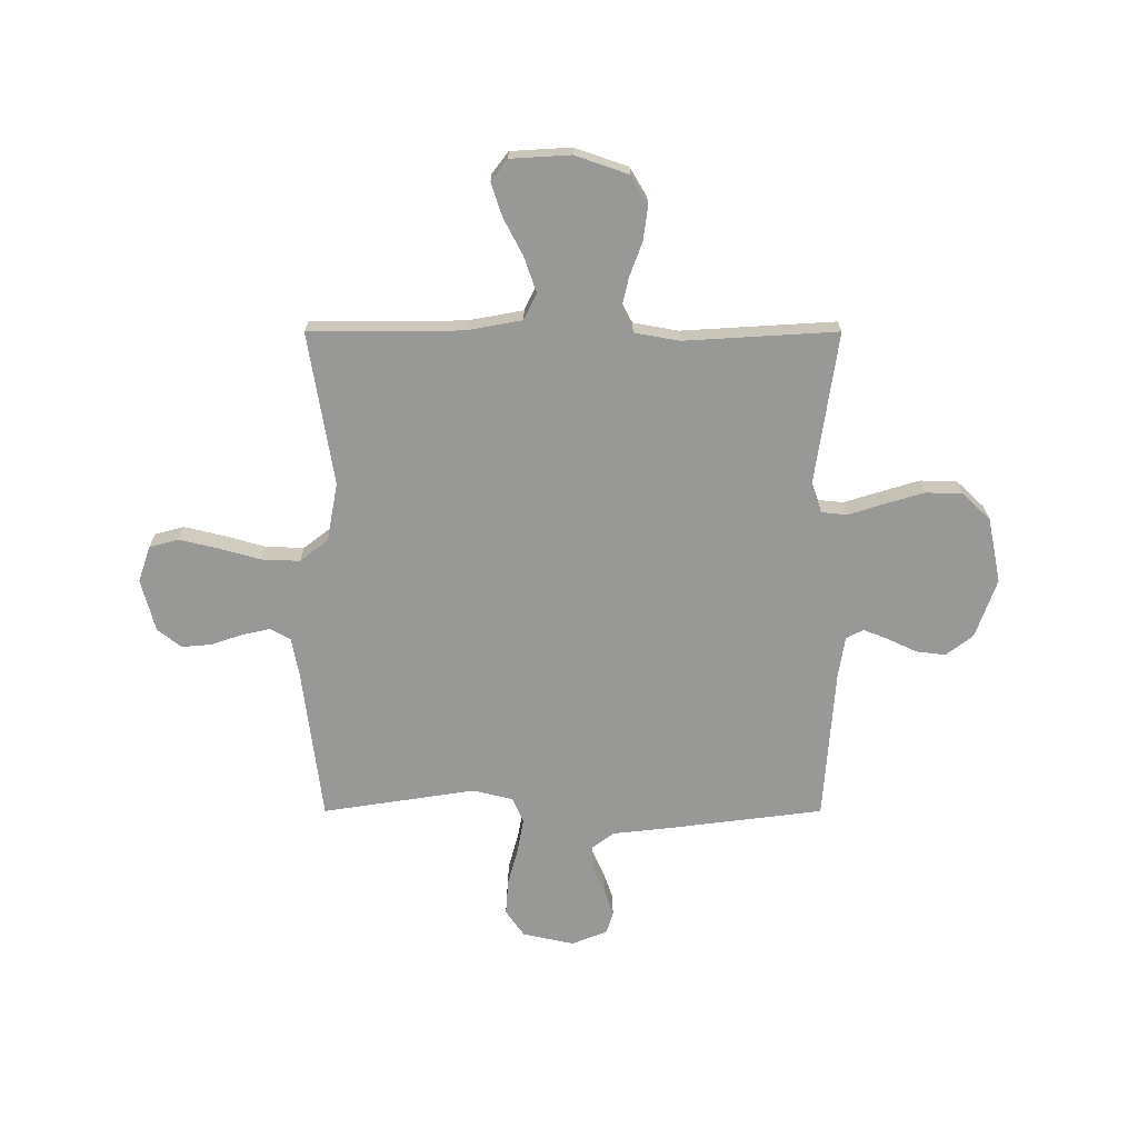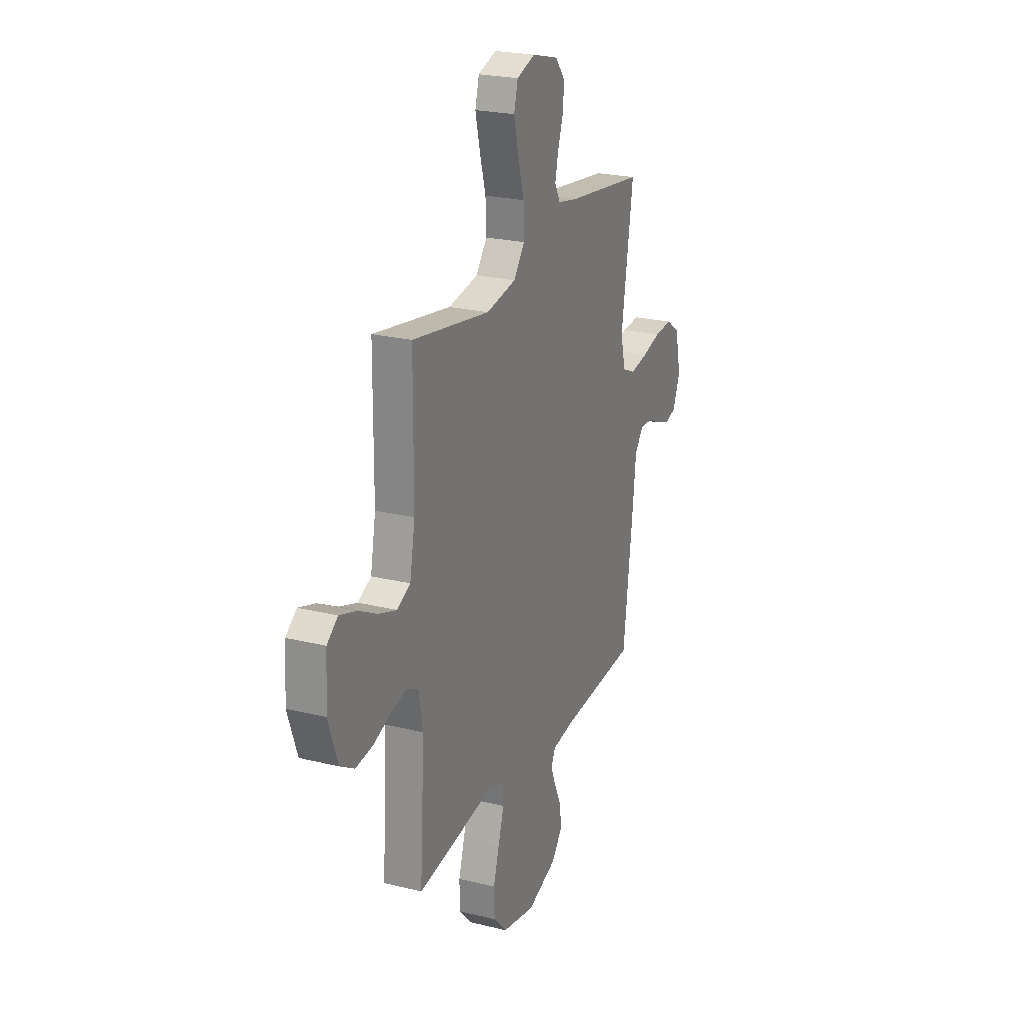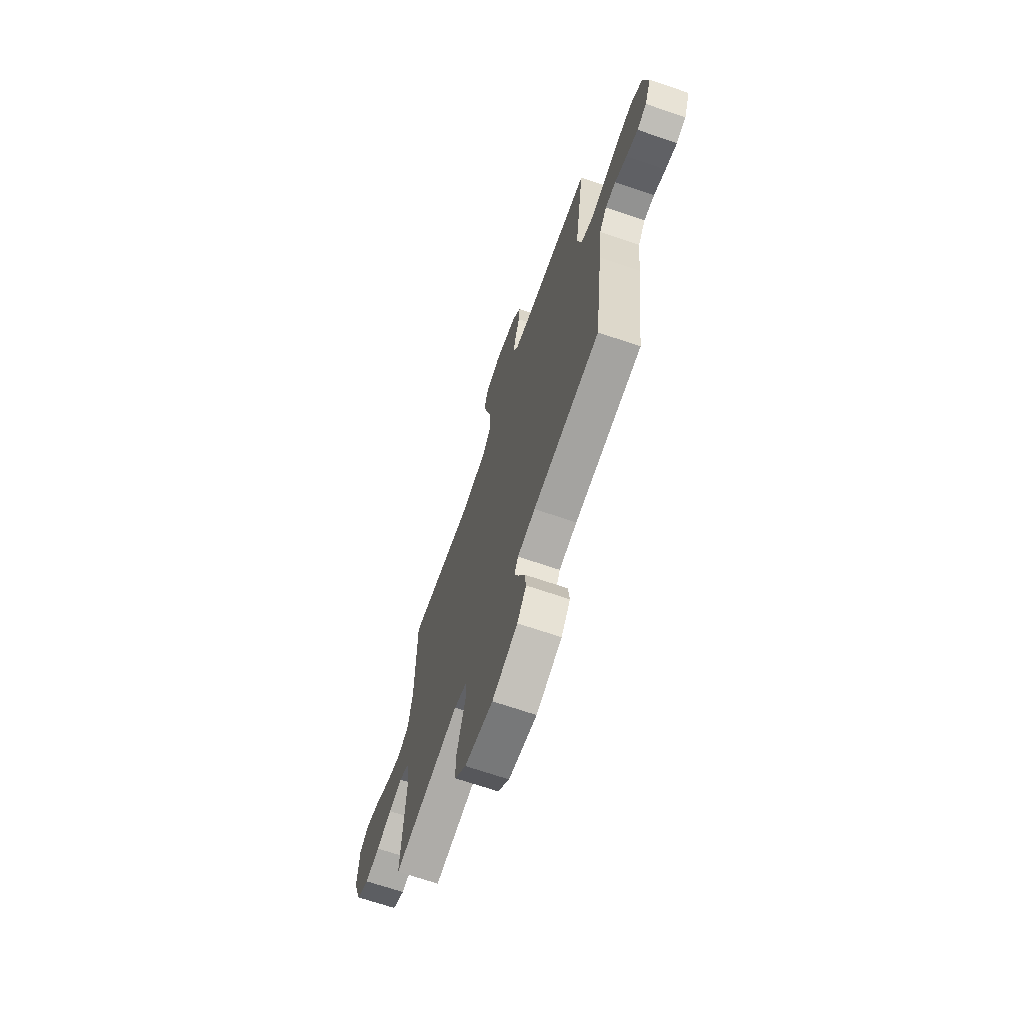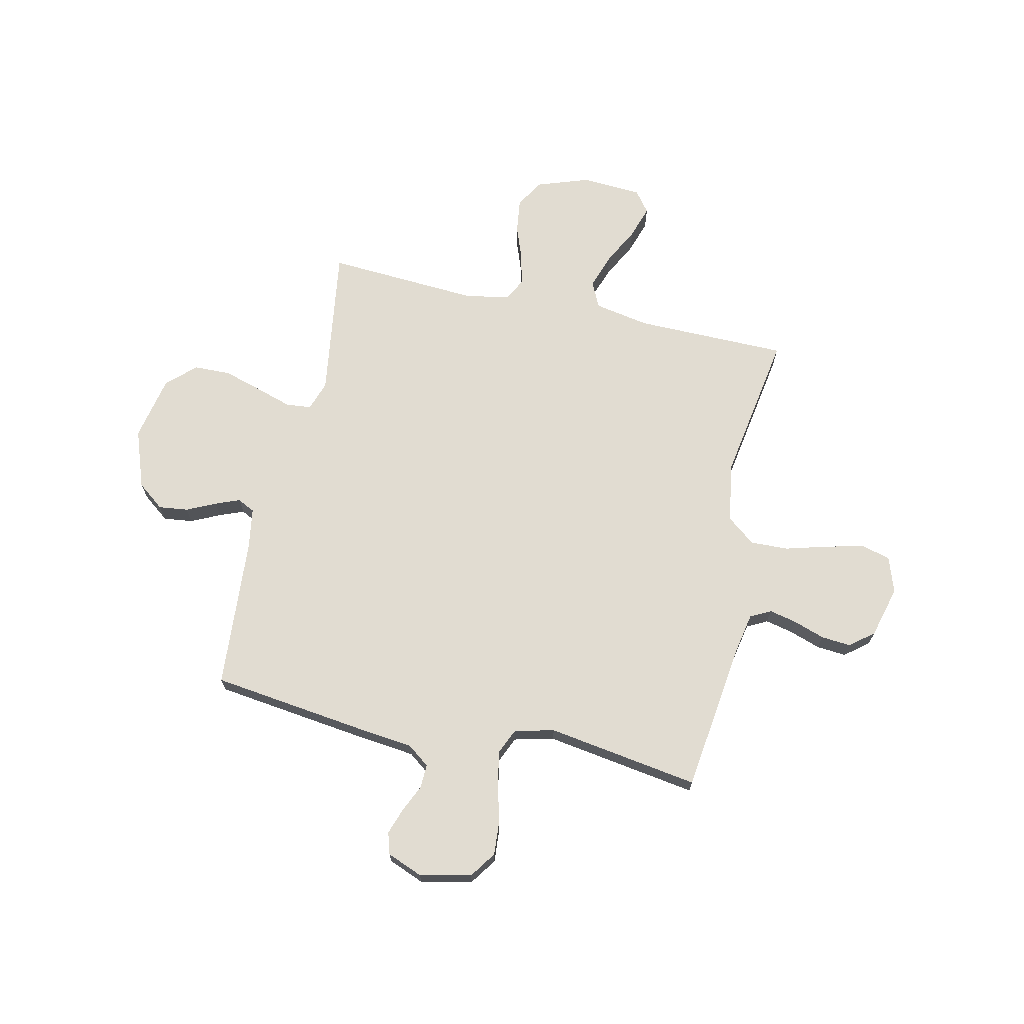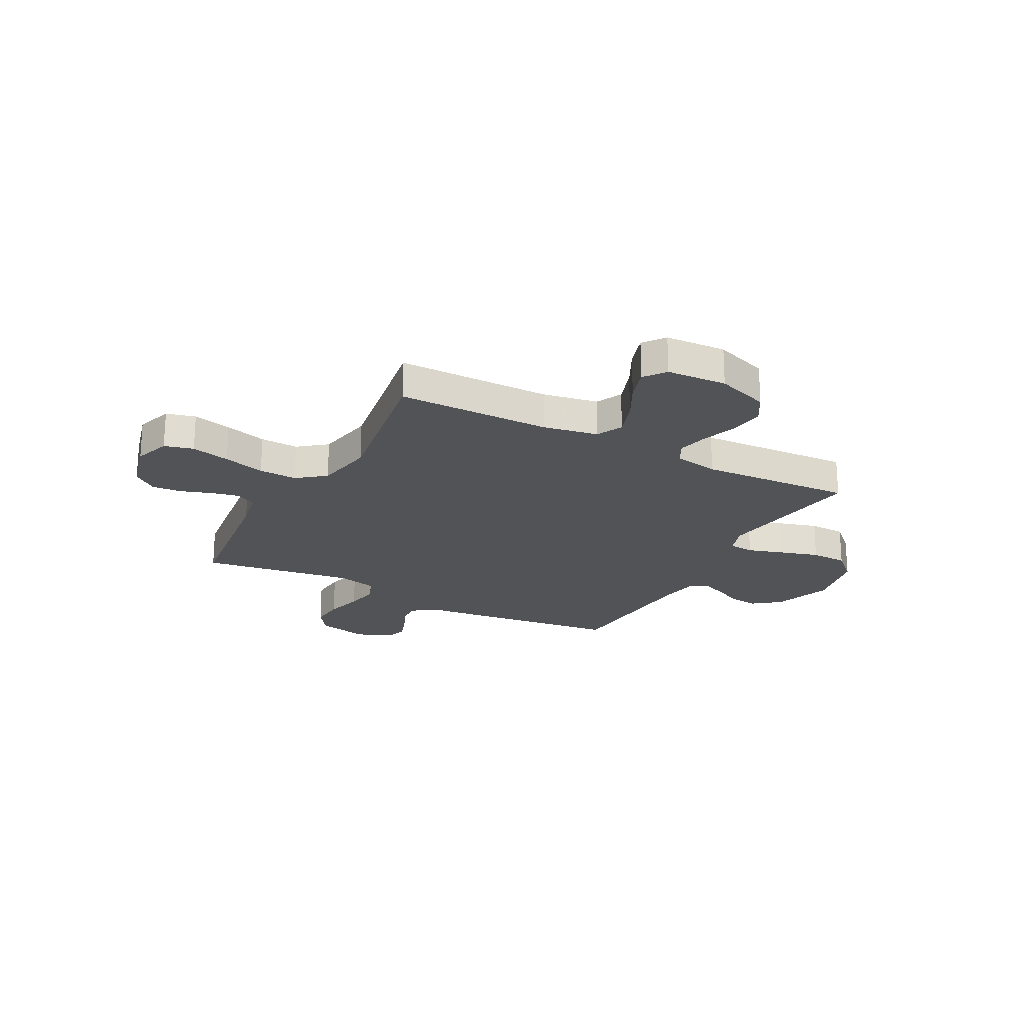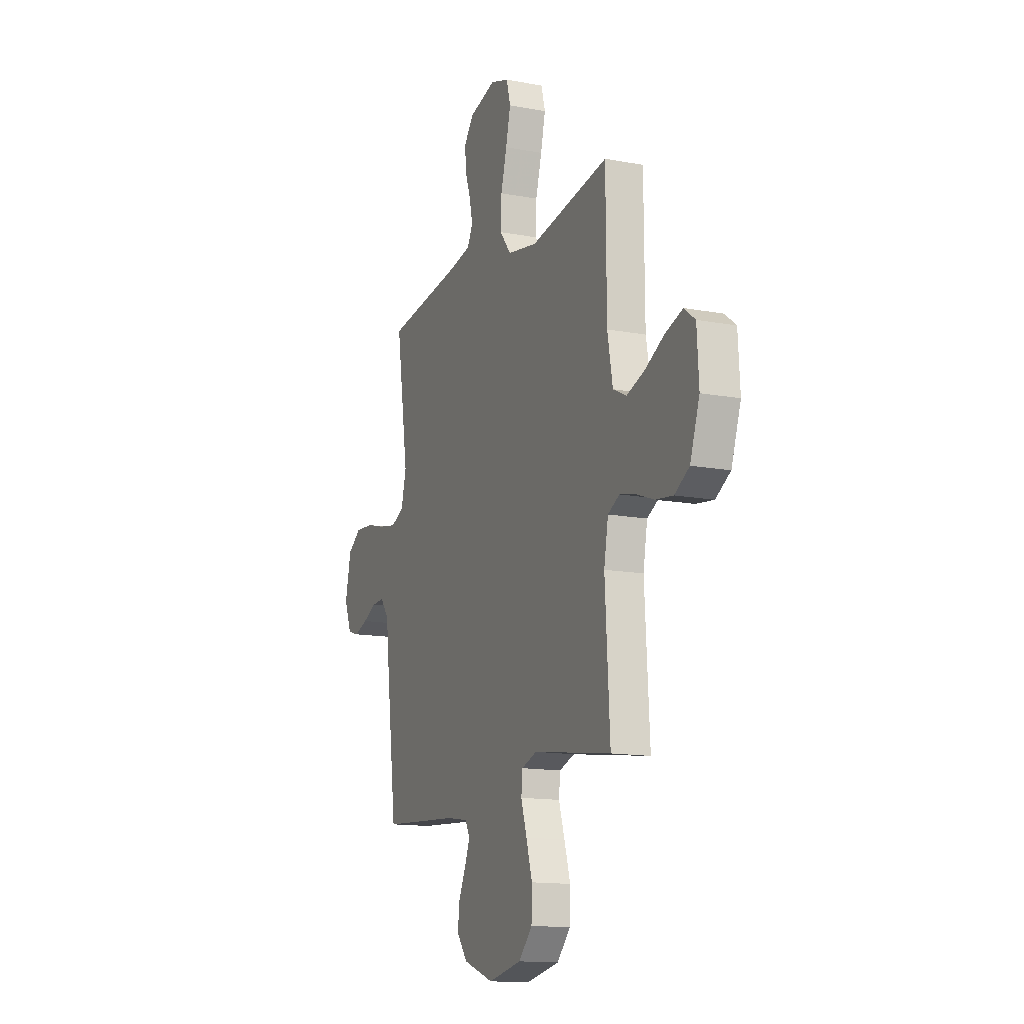
<metadata>
{"format":"obj","ext":"obj","renderer":"f3d","projection":"perspective","resolution":1024,"background":"white","views":[{"elev":-68.5,"azim":90.0,"up":"+Y"},{"elev":23.4,"azim":112.6,"up":"+Z"},{"elev":-68.7,"azim":-108.9,"up":"+Z"},{"elev":69.2,"azim":-77.4,"up":"+Y"},{"elev":-22.0,"azim":61.9,"up":"+Y"},{"elev":-14.0,"azim":67.4,"up":"+Z"}]}
</metadata>
<code>
v -0.5 0.07 -0.5
v -0.538 0.07 -0.2
v -0.551 0.07 -0.083
v -0.584 0.07 -0.039
v -0.631 0.07 -0.041
v -0.684 0.07 -0.065
v -0.736 0.07 -0.083
v -0.779 0.07 -0.07
v -0.807 0.07 0
v -0.785 0.07 0.101
v -0.733 0.07 0.137
v -0.664 0.07 0.132
v -0.59 0.07 0.112
v -0.523 0.07 0.1
v -0.473 0.07 0.122
v -0.454 0.07 0.2
v -0.5 0.07 0.5
v -0.2 0.07 0.538
v -0.122 0.07 0.553
v -0.101 0.07 0.593
v -0.113 0.07 0.647
v -0.134 0.07 0.709
v -0.139 0.07 0.767
v -0.102 0.07 0.814
v 0 0.07 0.841
v 0.071 0.07 0.817
v 0.086 0.07 0.76
v 0.068 0.07 0.684
v 0.045 0.07 0.602
v 0.042 0.07 0.527
v 0.085 0.07 0.472
v 0.2 0.07 0.451
v 0.5 0.07 0.5
v 0.502 0.07 0.2
v 0.522 0.07 0.092
v 0.573 0.07 0.067
v 0.643 0.07 0.091
v 0.716 0.07 0.129
v 0.781 0.07 0.15
v 0.823 0.07 0.118
v 0.83 0.07 0
v 0.794 0.07 -0.104
v 0.738 0.07 -0.137
v 0.671 0.07 -0.128
v 0.603 0.07 -0.103
v 0.542 0.07 -0.089
v 0.498 0.07 -0.112
v 0.482 0.07 -0.2
v 0.5 0.07 -0.5
v 0.2 0.07 -0.456
v 0.142 0.07 -0.476
v 0.137 0.07 -0.526
v 0.159 0.07 -0.596
v 0.182 0.07 -0.673
v 0.18 0.07 -0.745
v 0.128 0.07 -0.8
v 0 0.07 -0.826
v -0.115 0.07 -0.785
v -0.156 0.07 -0.732
v -0.149 0.07 -0.674
v -0.122 0.07 -0.617
v -0.103 0.07 -0.569
v -0.12 0.07 -0.535
v -0.2 0.07 -0.522
v -0.5 0 -0.5
v -0.538 0 -0.2
v -0.551 0 -0.083
v -0.584 0 -0.039
v -0.631 0 -0.041
v -0.684 0 -0.065
v -0.736 0 -0.083
v -0.779 0 -0.07
v -0.807 0 0
v -0.785 0 0.101
v -0.733 0 0.137
v -0.664 0 0.132
v -0.59 0 0.112
v -0.523 0 0.1
v -0.473 0 0.122
v -0.454 0 0.2
v -0.5 0 0.5
v -0.2 0 0.538
v -0.122 0 0.553
v -0.101 0 0.593
v -0.113 0 0.647
v -0.134 0 0.709
v -0.139 0 0.767
v -0.102 0 0.814
v 0 0 0.841
v 0.071 0 0.817
v 0.086 0 0.76
v 0.068 0 0.684
v 0.045 0 0.602
v 0.042 0 0.527
v 0.085 0 0.472
v 0.2 0 0.451
v 0.5 0 0.5
v 0.502 0 0.2
v 0.522 0 0.092
v 0.573 0 0.067
v 0.643 0 0.091
v 0.716 0 0.129
v 0.781 0 0.15
v 0.823 0 0.118
v 0.83 0 0
v 0.794 0 -0.104
v 0.738 0 -0.137
v 0.671 0 -0.128
v 0.603 0 -0.103
v 0.542 0 -0.089
v 0.498 0 -0.112
v 0.482 0 -0.2
v 0.5 0 -0.5
v 0.2 0 -0.456
v 0.142 0 -0.476
v 0.137 0 -0.526
v 0.159 0 -0.596
v 0.182 0 -0.673
v 0.18 0 -0.745
v 0.128 0 -0.8
v 0 0 -0.826
v -0.115 0 -0.785
v -0.156 0 -0.732
v -0.149 0 -0.674
v -0.122 0 -0.617
v -0.103 0 -0.569
v -0.12 0 -0.535
v -0.2 0 -0.522
f 58 59 60 61
f 58 61 62
f 57 58 62
f 56 57 62
f 55 56 62 63
f 52 53 54 55
f 48 49 50
f 47 48 50 51
f 42 43 44 45
f 42 45 46
f 41 42 46
f 40 41 46
f 37 38 39 40
f 36 37 40 46
f 35 36 46 47
f 32 33 34
f 31 32 34 35
f 26 27 28 29
f 24 25 26 29
f 24 29 30
f 21 22 23 24
f 20 21 24 30
f 19 20 30 31
f 16 17 18
f 15 16 18 19
f 10 11 12 13
f 10 13 14
f 9 10 14
f 8 9 14
f 5 6 7 8
f 5 8 14 15
f 64 1 2 3
f 63 64 3 4
f 52 55 63 4
f 31 35 47 51
f 15 19 31 51
f 15 51 52 4
f 4 5 15
f 125 124 123 122
f 126 125 122
f 126 122 121
f 126 121 120
f 127 126 120 119
f 119 118 117 116
f 114 113 112
f 115 114 112 111
f 109 108 107 106
f 110 109 106
f 110 106 105
f 110 105 104
f 104 103 102 101
f 110 104 101 100
f 111 110 100 99
f 98 97 96
f 99 98 96 95
f 93 92 91 90
f 93 90 89 88
f 94 93 88
f 88 87 86 85
f 94 88 85 84
f 95 94 84 83
f 82 81 80
f 83 82 80 79
f 77 76 75 74
f 78 77 74
f 78 74 73
f 78 73 72
f 72 71 70 69
f 79 78 72 69
f 67 66 65 128
f 68 67 128 127
f 68 127 119 116
f 115 111 99 95
f 115 95 83 79
f 68 116 115 79
f 79 69 68
f 1 65 66 2
f 2 66 67 3
f 3 67 68 4
f 4 68 69 5
f 5 69 70 6
f 6 70 71 7
f 7 71 72 8
f 8 72 73 9
f 9 73 74 10
f 10 74 75 11
f 11 75 76 12
f 12 76 77 13
f 13 77 78 14
f 14 78 79 15
f 15 79 80 16
f 16 80 81 17
f 17 81 82 18
f 18 82 83 19
f 19 83 84 20
f 20 84 85 21
f 21 85 86 22
f 22 86 87 23
f 23 87 88 24
f 24 88 89 25
f 25 89 90 26
f 26 90 91 27
f 27 91 92 28
f 28 92 93 29
f 29 93 94 30
f 30 94 95 31
f 31 95 96 32
f 32 96 97 33
f 33 97 98 34
f 34 98 99 35
f 35 99 100 36
f 36 100 101 37
f 37 101 102 38
f 38 102 103 39
f 39 103 104 40
f 40 104 105 41
f 41 105 106 42
f 42 106 107 43
f 43 107 108 44
f 44 108 109 45
f 45 109 110 46
f 46 110 111 47
f 47 111 112 48
f 48 112 113 49
f 49 113 114 50
f 50 114 115 51
f 51 115 116 52
f 52 116 117 53
f 53 117 118 54
f 54 118 119 55
f 55 119 120 56
f 56 120 121 57
f 57 121 122 58
f 58 122 123 59
f 59 123 124 60
f 60 124 125 61
f 61 125 126 62
f 62 126 127 63
f 63 127 128 64
f 64 128 65 1

</code>
